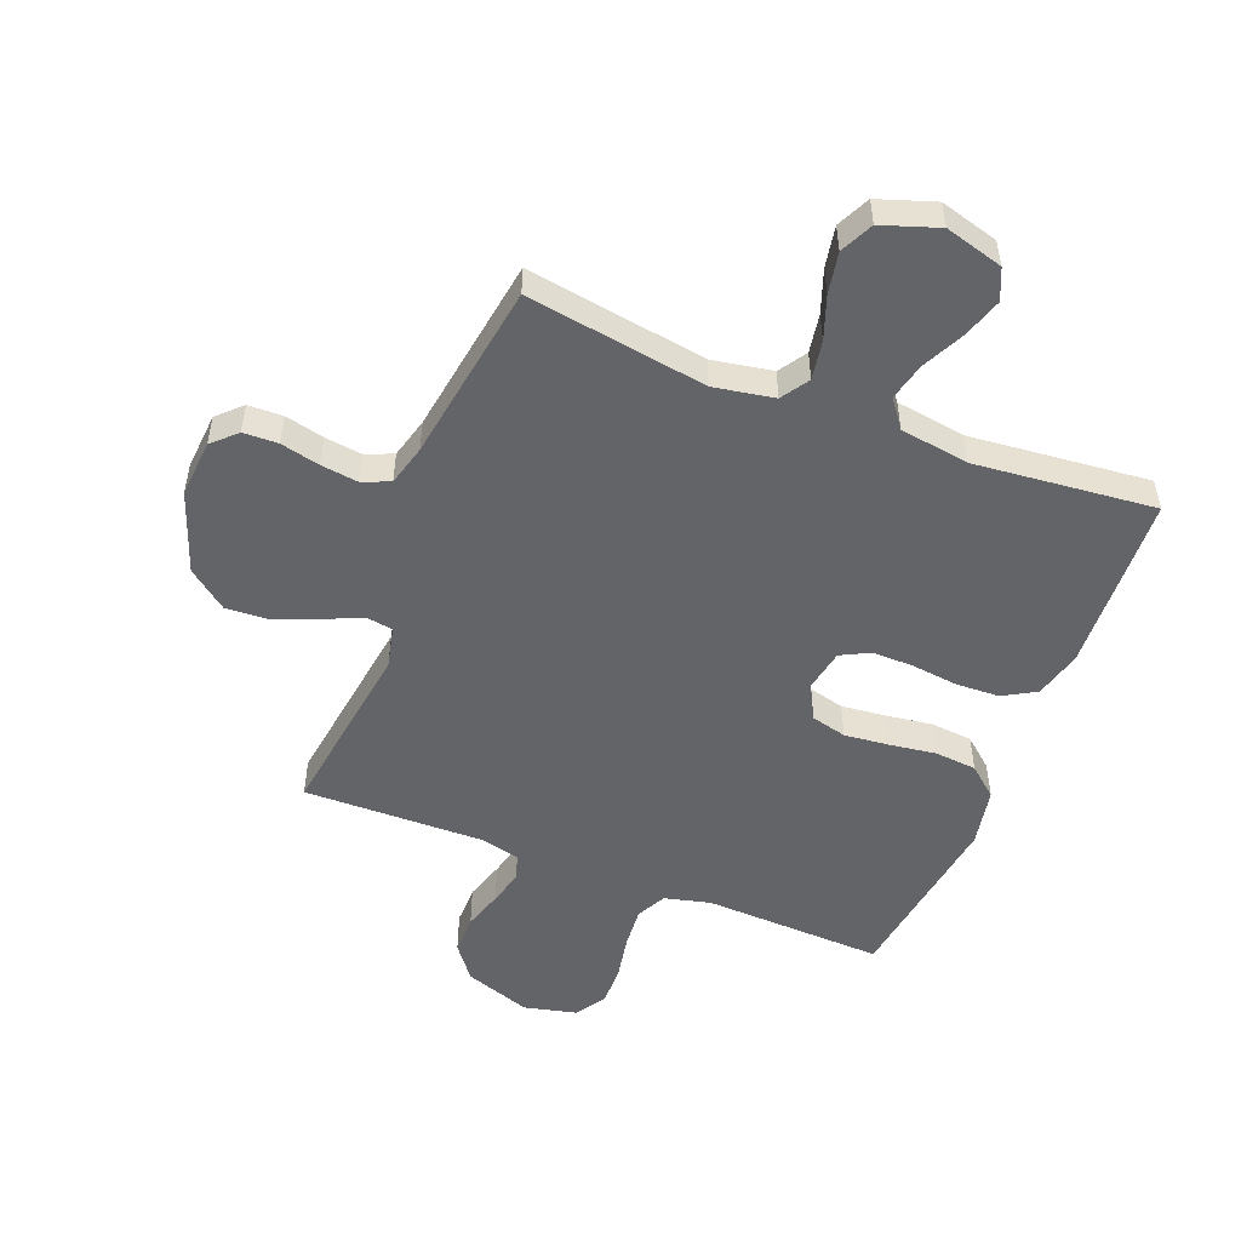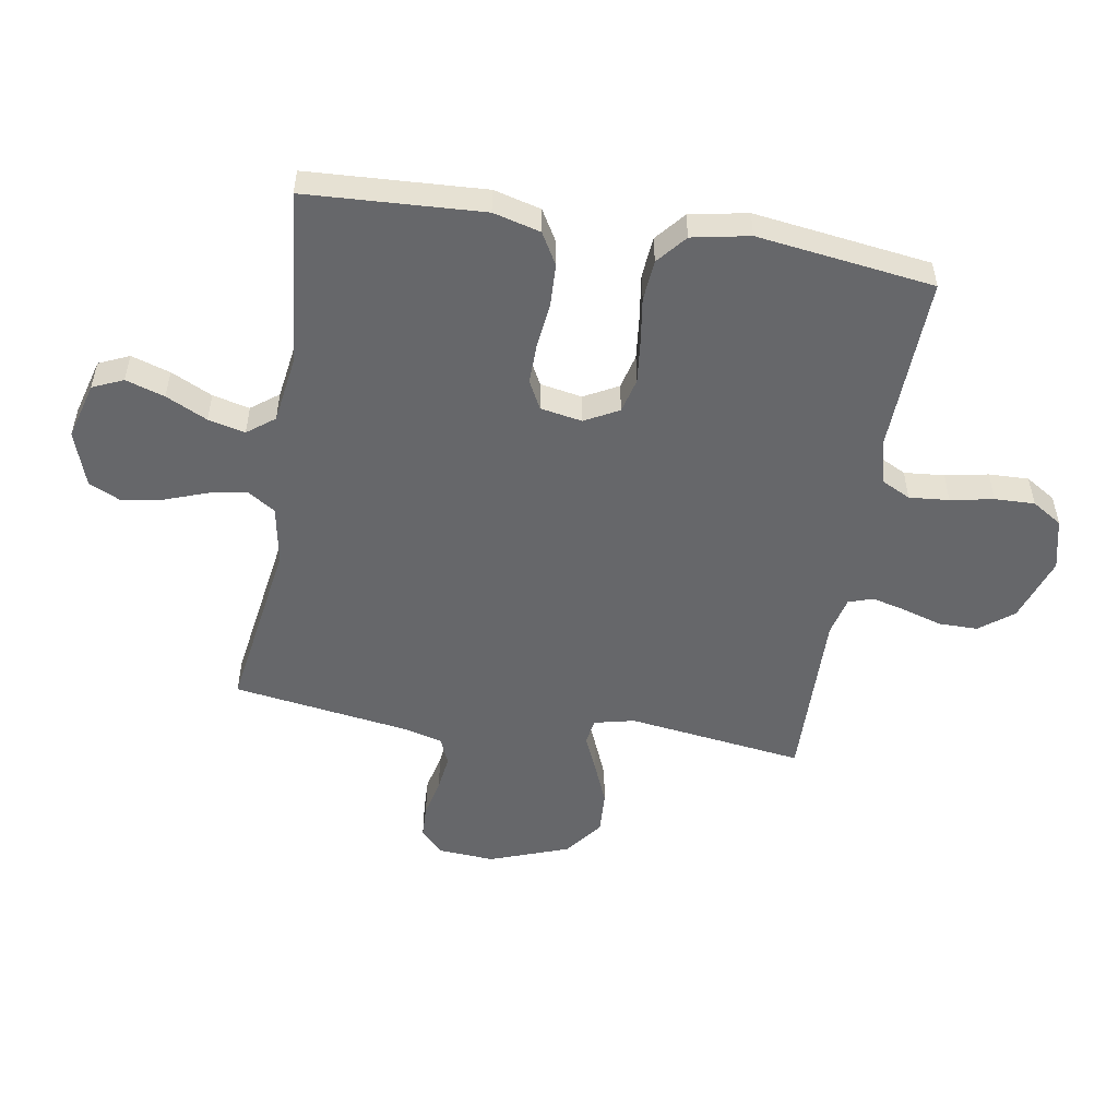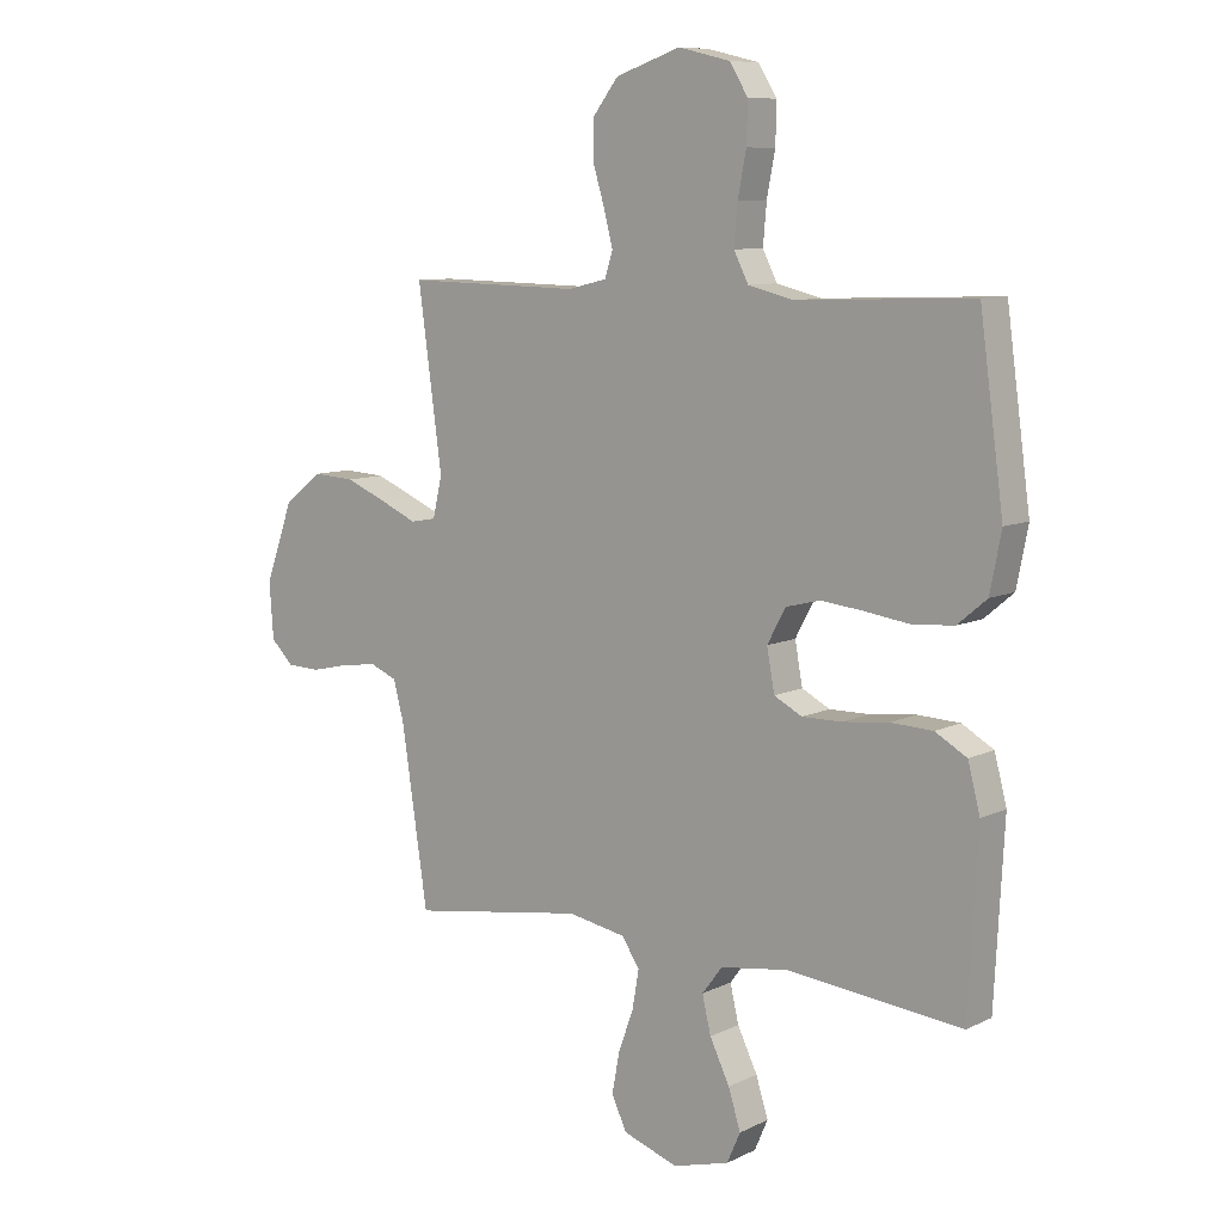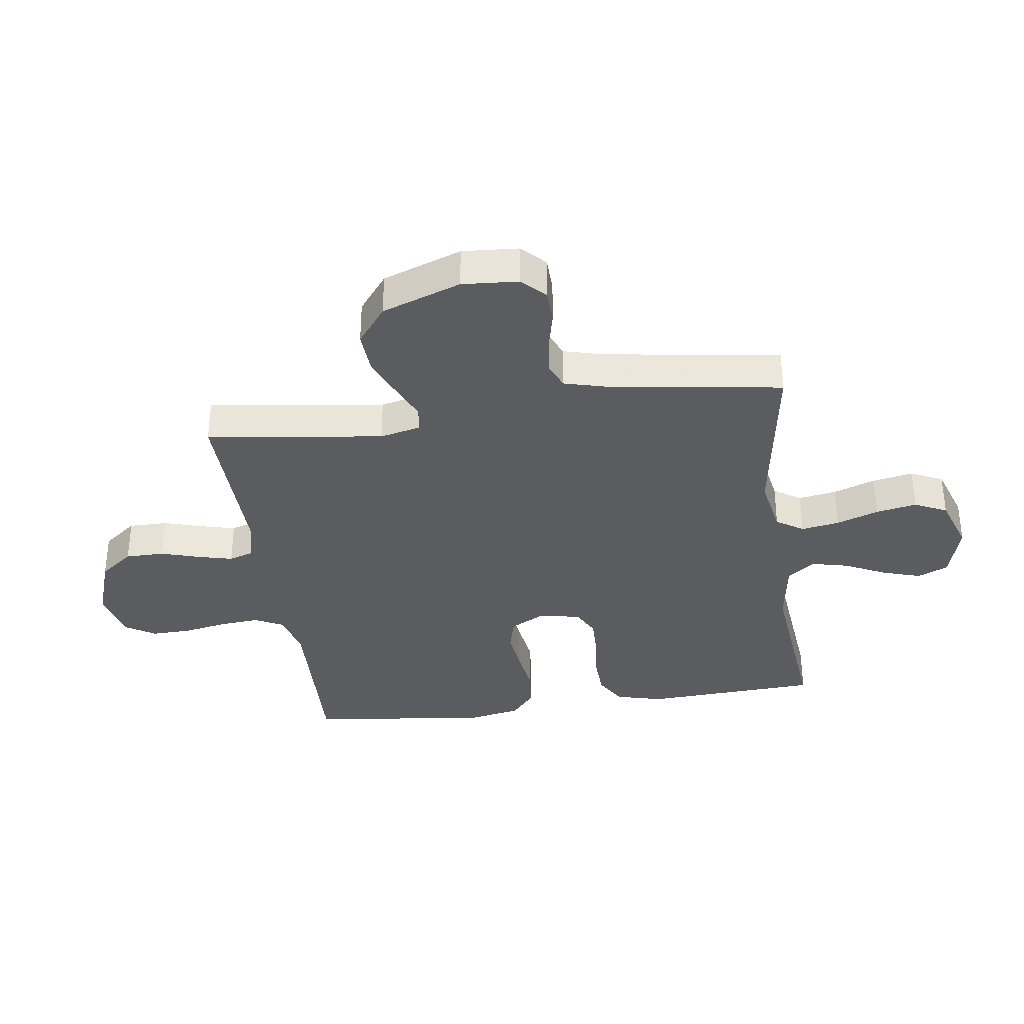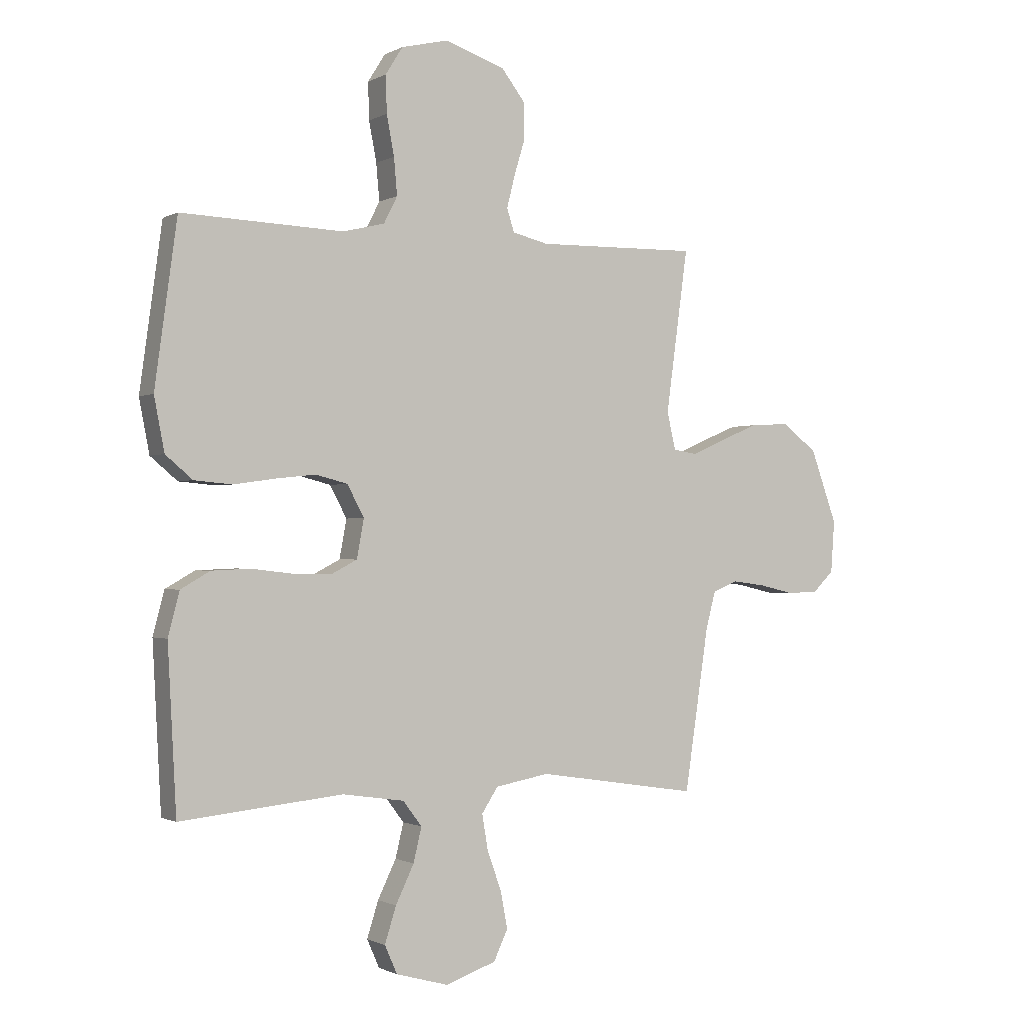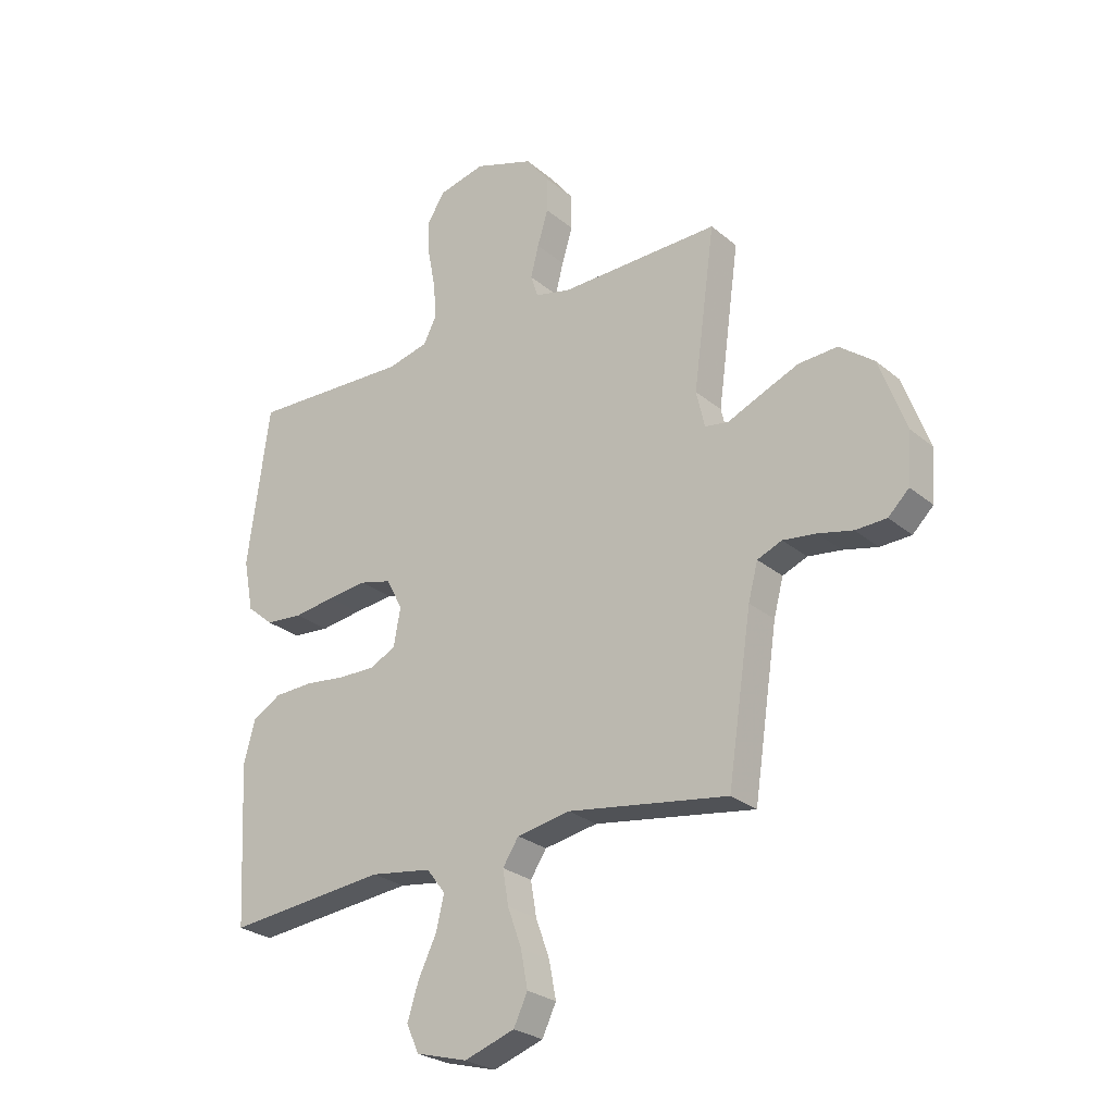
<metadata>
{"format":"obj","ext":"obj","renderer":"f3d","projection":"perspective","resolution":1024,"background":"white","views":[{"elev":-51.2,"azim":158.4,"up":"+Y"},{"elev":-52.2,"azim":-99.4,"up":"+Y"},{"elev":9.0,"azim":-141.5,"up":"+Z"},{"elev":-34.9,"azim":98.0,"up":"+Y"},{"elev":-1.0,"azim":-29.3,"up":"+Z"},{"elev":-26.5,"azim":38.0,"up":"+Z"}]}
</metadata>
<code>
v -0.5 0.07 -0.5
v -0.516 0.07 -0.2
v -0.495 0.07 -0.12
v -0.441 0.07 -0.089
v -0.369 0.07 -0.086
v -0.291 0.07 -0.095
v -0.222 0.07 -0.096
v -0.174 0.07 -0.071
v -0.161 0.07 0
v -0.192 0.07 0.058
v -0.251 0.07 0.073
v -0.325 0.07 0.065
v -0.402 0.07 0.054
v -0.472 0.07 0.06
v -0.522 0.07 0.102
v -0.541 0.07 0.2
v -0.5 0.07 0.5
v -0.2 0.07 0.489
v -0.123 0.07 0.508
v -0.098 0.07 0.557
v -0.104 0.07 0.625
v -0.118 0.07 0.698
v -0.12 0.07 0.766
v -0.088 0.07 0.817
v 0 0.07 0.838
v 0.111 0.07 0.8
v 0.155 0.07 0.743
v 0.155 0.07 0.677
v 0.135 0.07 0.611
v 0.12 0.07 0.552
v 0.134 0.07 0.51
v 0.2 0.07 0.494
v 0.5 0.07 0.5
v 0.459 0.07 0.2
v 0.475 0.07 0.131
v 0.519 0.07 0.124
v 0.581 0.07 0.151
v 0.653 0.07 0.181
v 0.726 0.07 0.185
v 0.791 0.07 0.135
v 0.84 0.07 0
v 0.833 0.07 -0.096
v 0.794 0.07 -0.134
v 0.736 0.07 -0.136
v 0.671 0.07 -0.121
v 0.609 0.07 -0.113
v 0.563 0.07 -0.132
v 0.545 0.07 -0.2
v 0.5 0.07 -0.5
v 0.2 0.07 -0.454
v 0.1 0.07 -0.472
v 0.07 0.07 -0.518
v 0.081 0.07 -0.583
v 0.107 0.07 -0.655
v 0.12 0.07 -0.724
v 0.094 0.07 -0.779
v 0 0.07 -0.811
v -0.097 0.07 -0.784
v -0.12 0.07 -0.732
v -0.099 0.07 -0.666
v -0.065 0.07 -0.596
v -0.05 0.07 -0.533
v -0.085 0.07 -0.487
v -0.2 0.07 -0.47
v -0.5 0 -0.5
v -0.516 0 -0.2
v -0.495 0 -0.12
v -0.441 0 -0.089
v -0.369 0 -0.086
v -0.291 0 -0.095
v -0.222 0 -0.096
v -0.174 0 -0.071
v -0.161 0 0
v -0.192 0 0.058
v -0.251 0 0.073
v -0.325 0 0.065
v -0.402 0 0.054
v -0.472 0 0.06
v -0.522 0 0.102
v -0.541 0 0.2
v -0.5 0 0.5
v -0.2 0 0.489
v -0.123 0 0.508
v -0.098 0 0.557
v -0.104 0 0.625
v -0.118 0 0.698
v -0.12 0 0.766
v -0.088 0 0.817
v 0 0 0.838
v 0.111 0 0.8
v 0.155 0 0.743
v 0.155 0 0.677
v 0.135 0 0.611
v 0.12 0 0.552
v 0.134 0 0.51
v 0.2 0 0.494
v 0.5 0 0.5
v 0.459 0 0.2
v 0.475 0 0.131
v 0.519 0 0.124
v 0.581 0 0.151
v 0.653 0 0.181
v 0.726 0 0.185
v 0.791 0 0.135
v 0.84 0 0
v 0.833 0 -0.096
v 0.794 0 -0.134
v 0.736 0 -0.136
v 0.671 0 -0.121
v 0.609 0 -0.113
v 0.563 0 -0.132
v 0.545 0 -0.2
v 0.5 0 -0.5
v 0.2 0 -0.454
v 0.1 0 -0.472
v 0.07 0 -0.518
v 0.081 0 -0.583
v 0.107 0 -0.655
v 0.12 0 -0.724
v 0.094 0 -0.779
v 0 0 -0.811
v -0.097 0 -0.784
v -0.12 0 -0.732
v -0.099 0 -0.666
v -0.065 0 -0.596
v -0.05 0 -0.533
v -0.085 0 -0.487
v -0.2 0 -0.47
f 59 60 61
f 58 59 61
f 57 58 61
f 56 57 61
f 55 56 61
f 54 55 61
f 53 54 61
f 52 53 61 62
f 51 52 62 63
f 48 49 50
f 51 63 64
f 50 51 64
f 48 50 64
f 47 48 64
f 43 44 45
f 42 43 45
f 41 42 45
f 40 41 45
f 39 40 45
f 38 39 45
f 37 38 45
f 36 37 45
f 35 36 45 46
f 32 33 34
f 31 32 34 35
f 27 28 29
f 26 27 29
f 25 26 29
f 24 25 29
f 23 24 29
f 22 23 29
f 21 22 29
f 20 21 29 30
f 19 20 30 31
f 16 17 18
f 15 16 18
f 14 15 18
f 13 14 18
f 12 13 18
f 18 19 31
f 12 18 31
f 11 12 31
f 4 5 6
f 3 4 6
f 2 3 6
f 1 2 6
f 64 1 6
f 47 64 6 7
f 35 46 47
f 31 35 47
f 11 31 47
f 10 11 47
f 9 10 47
f 8 9 47
f 7 8 47
f 125 124 123
f 125 123 122
f 125 122 121
f 125 121 120
f 125 120 119
f 125 119 118
f 125 118 117
f 126 125 117 116
f 127 126 116 115
f 114 113 112
f 128 127 115
f 128 115 114
f 128 114 112
f 128 112 111
f 109 108 107
f 109 107 106
f 109 106 105
f 109 105 104
f 109 104 103
f 109 103 102
f 109 102 101
f 109 101 100
f 110 109 100 99
f 98 97 96
f 99 98 96 95
f 93 92 91
f 93 91 90
f 93 90 89
f 93 89 88
f 93 88 87
f 93 87 86
f 93 86 85
f 94 93 85 84
f 95 94 84 83
f 82 81 80
f 82 80 79
f 82 79 78
f 82 78 77
f 82 77 76
f 95 83 82
f 95 82 76
f 95 76 75
f 70 69 68
f 70 68 67
f 70 67 66
f 70 66 65
f 70 65 128
f 71 70 128 111
f 111 110 99
f 111 99 95
f 111 95 75
f 111 75 74
f 111 74 73
f 111 73 72
f 111 72 71
f 1 65 66 2
f 2 66 67 3
f 3 67 68 4
f 4 68 69 5
f 5 69 70 6
f 6 70 71 7
f 7 71 72 8
f 8 72 73 9
f 9 73 74 10
f 10 74 75 11
f 11 75 76 12
f 12 76 77 13
f 13 77 78 14
f 14 78 79 15
f 15 79 80 16
f 16 80 81 17
f 17 81 82 18
f 18 82 83 19
f 19 83 84 20
f 20 84 85 21
f 21 85 86 22
f 22 86 87 23
f 23 87 88 24
f 24 88 89 25
f 25 89 90 26
f 26 90 91 27
f 27 91 92 28
f 28 92 93 29
f 29 93 94 30
f 30 94 95 31
f 31 95 96 32
f 32 96 97 33
f 33 97 98 34
f 34 98 99 35
f 35 99 100 36
f 36 100 101 37
f 37 101 102 38
f 38 102 103 39
f 39 103 104 40
f 40 104 105 41
f 41 105 106 42
f 42 106 107 43
f 43 107 108 44
f 44 108 109 45
f 45 109 110 46
f 46 110 111 47
f 47 111 112 48
f 48 112 113 49
f 49 113 114 50
f 50 114 115 51
f 51 115 116 52
f 52 116 117 53
f 53 117 118 54
f 54 118 119 55
f 55 119 120 56
f 56 120 121 57
f 57 121 122 58
f 58 122 123 59
f 59 123 124 60
f 60 124 125 61
f 61 125 126 62
f 62 126 127 63
f 63 127 128 64
f 64 128 65 1

</code>
